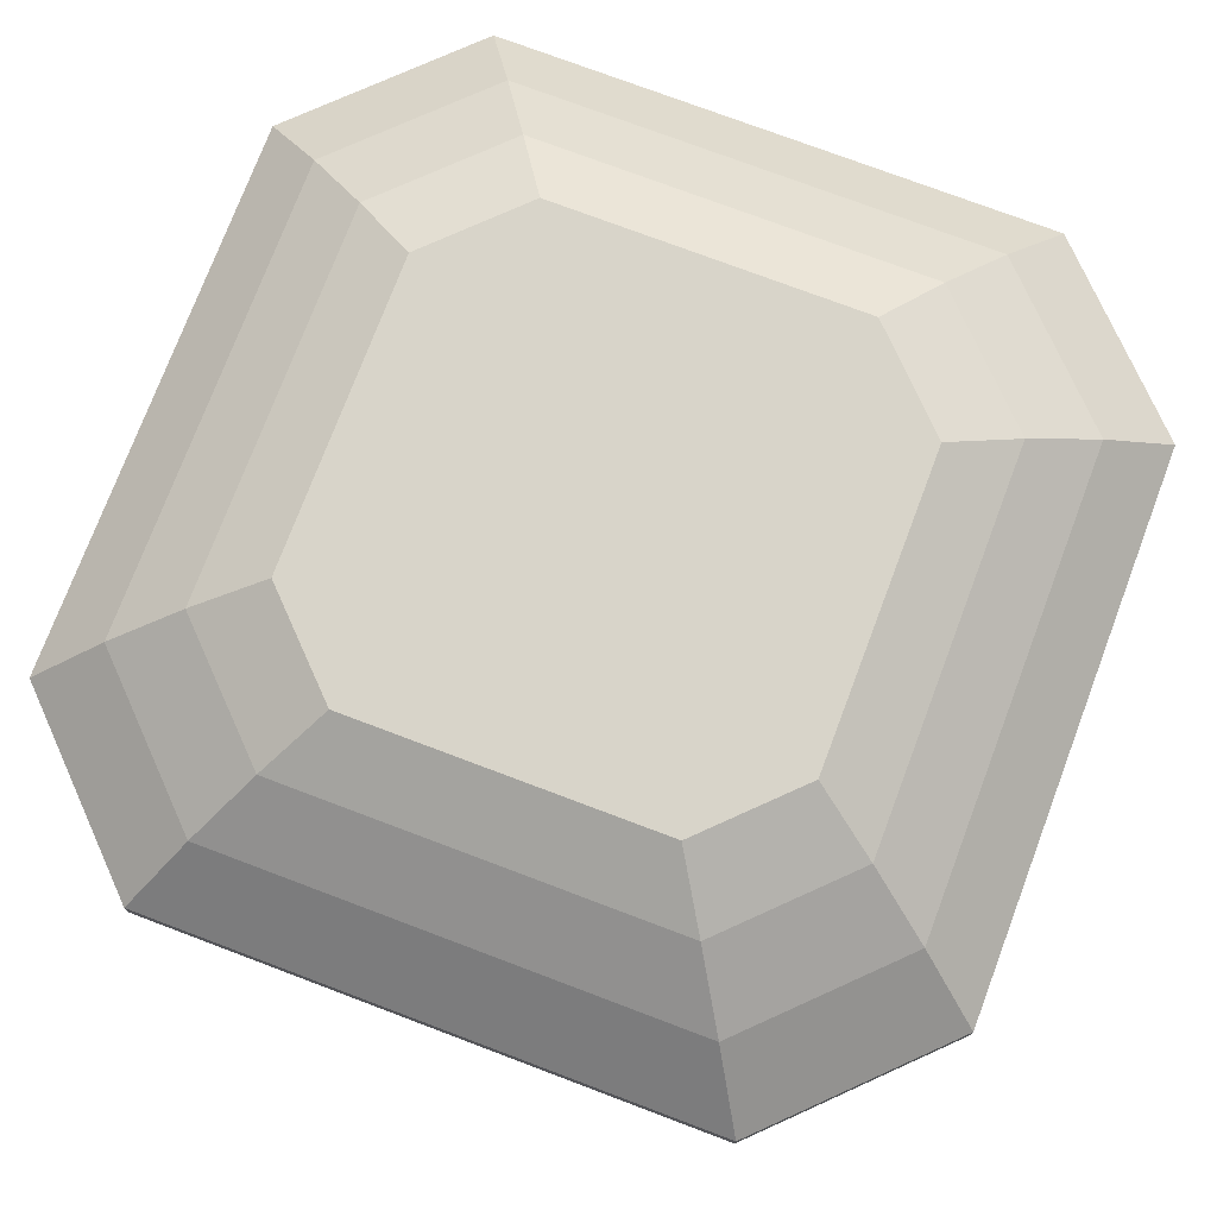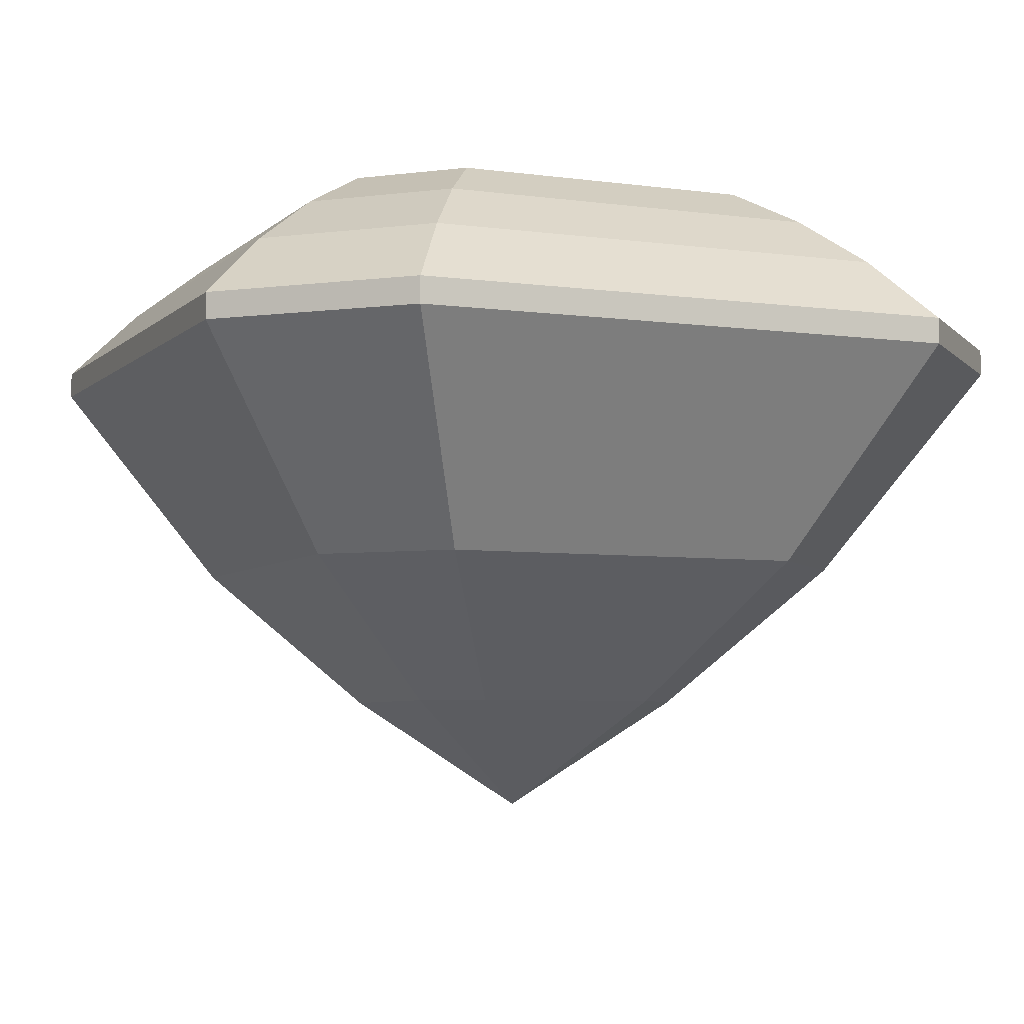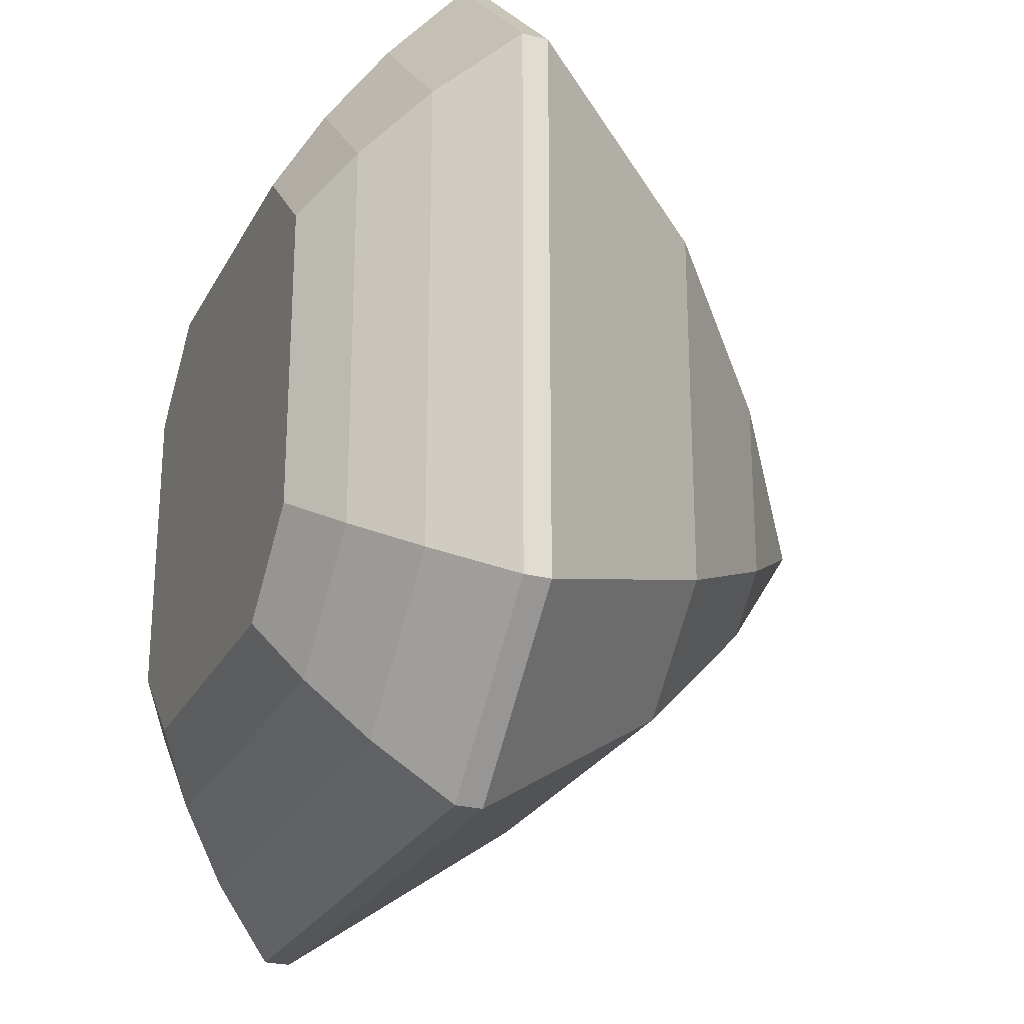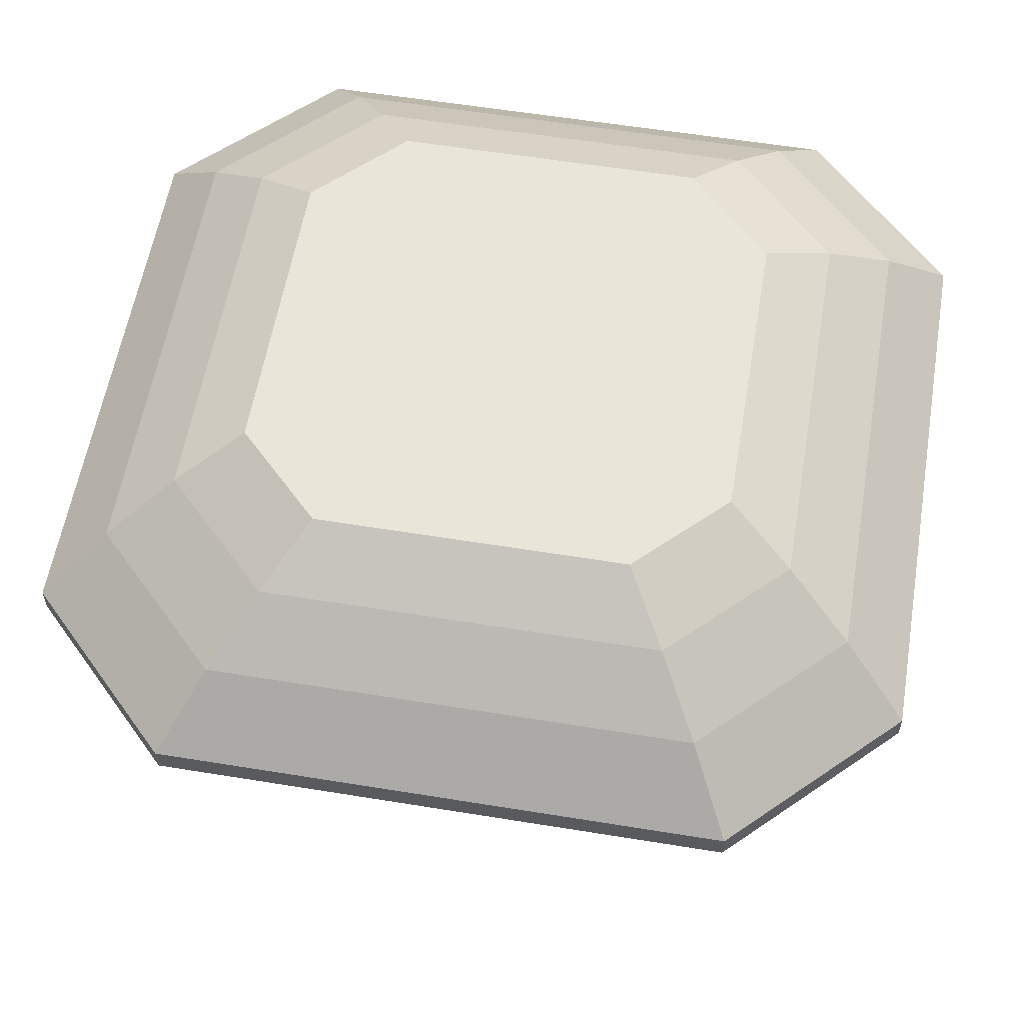
<metadata>
{"format":"obj","ext":"obj","renderer":"f3d","projection":"perspective","resolution":1024,"background":"white","views":[{"elev":75.3,"azim":20.7,"up":"+Y"},{"elev":-5.5,"azim":-23.3,"up":"+Y"},{"elev":-25.3,"azim":-112.3,"up":"+Z"},{"elev":57.9,"azim":9.6,"up":"+Y"}]}
</metadata>
<code>
o Gems+pack+1+common+gems
v -0.2585 -1.018 0.5099
v 0.06183 -1.018 0.5099
v 0.3821 -1.018 0.5099
v 0.2753 -1.146 0.3432
v 0.1684 -1.274 0.1766
v 0.06158 -1.402 0.009904
v -0.0451 -1.274 0.1766
v -0.1518 -1.146 0.3432
v -0.7634 0.8285 0.5379
v -0.7634 0.8285 0.009903
v -0.7634 0.8285 -0.5181
v 0.59 0.8285 0.8349
v 0.062 0.8285 0.8349
v -0.466 0.8285 0.8349
v 0.8868 0.8285 -0.5181
v 0.8868 0.8285 0.009903
v 0.8868 0.8285 0.5379
v -0.466 0.8285 -0.8151
v 0.062 0.8285 -0.8151
v 0.59 0.8285 -0.8151
v -0.6147 0.8285 0.6864
v 0.7384 0.8285 0.6864
v 0.7384 0.8285 -0.6666
v -0.6147 0.8285 -0.6666
v -0.2585 -1.018 0.5099
v 0.06158 -1.402 0.009904
v -0.4393 -1.018 0.3299
v -0.0451 -1.274 0.1766
v -0.1518 -1.146 0.3432
v -0.2724 -1.146 0.2232
v -0.1054 -1.274 0.1166
v -0.4393 -1.018 0.3299
v 0.06158 -1.402 0.009904
v -0.4393 -1.018 -0.3101
v -0.4393 -1.018 0.009904
v -0.1054 -1.274 0.1166
v -0.2724 -1.146 0.2232
v -0.2724 -1.146 -0.2034
v -0.1054 -1.274 -0.09676
v -0.4393 -1.018 -0.3101
v 0.06158 -1.402 0.009904
v -0.2585 -1.018 -0.4901
v -0.1054 -1.274 -0.09676
v -0.2724 -1.146 -0.2034
v -0.1518 -1.146 -0.3234
v -0.0451 -1.274 -0.1568
v -0.2585 -1.018 -0.4901
v 0.06158 -1.402 0.009904
v 0.3821 -1.018 -0.4901
v 0.06183 -1.018 -0.4901
v -0.0451 -1.274 -0.1568
v -0.1518 -1.146 -0.3234
v 0.2753 -1.146 -0.3234
v 0.1684 -1.274 -0.1568
v 0.3821 -1.018 -0.4901
v 0.06158 -1.402 0.009904
v 0.562 -1.018 -0.3101
v 0.1684 -1.274 -0.1568
v 0.2753 -1.146 -0.3234
v 0.3952 -1.146 -0.2034
v 0.2284 -1.274 -0.09676
v 0.562 -1.018 -0.3101
v 0.06158 -1.402 0.009904
v 0.562 -1.018 0.3299
v 0.562 -1.018 0.009904
v 0.2284 -1.274 -0.09676
v 0.3952 -1.146 -0.2034
v 0.3952 -1.146 0.2232
v 0.2284 -1.274 0.1166
v 0.562 -1.018 0.3299
v 0.06158 -1.402 0.009904
v 0.3821 -1.018 0.5099
v 0.2753 -1.146 0.3432
v 0.1684 -1.274 0.1766
v 0.2284 -1.274 0.1166
v 0.3952 -1.146 0.2232
v -0.939 -0.5259 -0.6301
v -0.4393 -1.018 -0.3101
v -0.5782 -0.5259 -0.9901
v -0.2585 -1.018 -0.4901
v -0.7586 -0.5259 -0.8101
v -0.6059 -0.8537 -0.4168
v -0.7724 -0.6898 -0.5234
v -0.4716 -0.6898 -0.8234
v -0.365 -0.8537 -0.6568
v -0.5782 -0.5259 -0.9901
v -0.2585 -1.018 -0.4901
v 0.7019 -0.5259 -0.9901
v 0.542 -0.7718 -0.7401
v 0.3821 -1.018 -0.4901
v 0.06183 -1.018 -0.4901
v 0.06183 -0.5259 -0.9901
v -0.365 -0.8537 -0.6568
v -0.4716 -0.6898 -0.8234
v 0.7019 -0.5259 -0.9901
v 0.3821 -1.018 -0.4901
v 1.062 -0.5259 -0.6301
v 0.562 -1.018 -0.3101
v 0.542 -0.7718 -0.7401
v 0.8118 -0.7718 -0.4701
v 1.062 -0.5259 -0.6301
v 0.562 -1.018 -0.3101
v 1.062 -0.5259 0.6499
v 0.562 -1.018 0.3299
v 0.562 -1.018 0.009904
v 1.062 -0.5259 0.009903
v 0.8118 -0.7718 -0.4701
v 0.8118 -0.7718 0.4899
v 1.062 -0.5259 0.6499
v 0.562 -1.018 0.3299
v 0.7019 -0.5259 1.01
v 0.3821 -1.018 0.5099
v 0.8118 -0.7718 0.4899
v 0.542 -0.7718 0.7599
v 0.7019 -0.5259 1.01
v 0.542 -0.7718 0.7599
v 0.3821 -1.018 0.5099
v -0.5782 -0.5259 1.01
v -0.4183 -0.7718 0.7599
v -0.2585 -1.018 0.5099
v 0.06183 -1.018 0.5099
v 0.06183 -0.5259 1.01
v -0.5782 -0.5259 1.01
v -0.2585 -1.018 0.5099
v -0.939 -0.5259 0.6499
v -0.4393 -1.018 0.3299
v -0.4183 -0.7718 0.7599
v -0.6892 -0.7718 0.4899
v -0.939 -0.5259 0.6499
v -0.4393 -1.018 0.3299
v -0.939 -0.5259 -0.6301
v -0.4393 -1.018 -0.3101
v -0.4393 -1.018 0.009904
v -0.7724 -0.6898 -0.5234
v -0.6059 -0.8537 -0.4168
v -0.939 -0.5259 0.009903
v -0.6892 -0.7718 0.4899
v -0.898 0.2021 -1.49
v -0.5782 -0.5259 -0.9901
v 1.022 0.2021 -1.49
v 0.7019 -0.5259 -0.9901
v 0.06183 -0.5259 -0.9901
v 0.06183 0.2021 -1.49
v -0.7381 -0.1619 -1.24
v 0.8618 -0.1619 -1.24
v 1.022 0.2021 -1.49
v 0.7019 -0.5259 -0.9901
v 1.561 0.2021 -0.9501
v 1.062 -0.5259 -0.6301
v 1.292 0.2021 -1.22
v 0.8618 -0.1619 -1.24
v 1.311 -0.1619 -0.7901
v 1.561 0.2021 -0.9501
v 1.311 -0.1619 -0.7901
v 1.062 -0.5259 -0.6301
v 1.561 0.2021 0.9699
v 1.311 -0.1619 0.8099
v 1.062 -0.5259 0.6499
v 1.062 -0.5259 0.009903
v 1.561 0.2021 0.009903
v 1.561 0.2021 0.9699
v 1.062 -0.5259 0.6499
v 1.022 0.2021 1.51
v 0.7019 -0.5259 1.01
v 1.292 0.2021 1.24
v 1.311 -0.1619 0.8099
v 0.8618 -0.1619 1.26
v 1.022 0.2021 1.51
v 0.7019 -0.5259 1.01
v -0.898 0.2021 1.51
v -0.5782 -0.5259 1.01
v 0.06183 -0.5259 1.01
v 0.06183 0.2021 1.51
v 0.8618 -0.1619 1.26
v -0.7381 -0.1619 1.26
v -0.898 0.2021 1.51
v -0.5782 -0.5259 1.01
v -1.439 0.2021 0.9699
v -0.939 -0.5259 0.6499
v -1.168 0.2021 1.24
v -0.7381 -0.1619 1.26
v -1.189 -0.1619 0.8099
v -1.439 0.2021 0.9699
v -1.189 -0.1619 0.8099
v -0.939 -0.5259 0.6499
v -1.439 0.2021 -0.9501
v -1.189 -0.1619 -0.7901
v -0.939 -0.5259 -0.6301
v -0.939 -0.5259 0.009903
v -1.439 0.2021 0.009903
v -1.439 0.2021 -0.9501
v -0.939 -0.5259 -0.6301
v -0.7586 -0.5259 -0.8101
v -0.898 0.2021 -1.49
v -0.5782 -0.5259 -0.9901
v -0.7381 -0.1619 -1.24
v -1.168 0.2021 -1.22
v -1.189 -0.1619 -0.7901
v -0.898 0.2921 1.51
v -0.898 0.2021 1.51
v -1.439 0.2921 0.9699
v -1.439 0.2021 0.9699
v -1.168 0.2021 1.24
v -1.168 0.2921 1.24
v -1.439 0.2921 0.9699
v -1.439 0.2021 0.9699
v -1.439 0.2921 -0.9501
v -1.439 0.2021 -0.9501
v -1.439 0.2021 0.009903
v -1.439 0.2921 0.009903
v -1.439 0.2921 -0.9501
v -1.439 0.2021 -0.9501
v -0.898 0.2921 -1.49
v -0.898 0.2021 -1.49
v -1.168 0.2021 -1.22
v -1.168 0.2921 -1.22
v -0.898 0.2921 -1.49
v -0.898 0.2021 -1.49
v 1.022 0.2921 -1.49
v 1.022 0.2021 -1.49
v 0.06183 0.2021 -1.49
v 0.06183 0.2921 -1.49
v 1.022 0.2921 -1.49
v 1.022 0.2021 -1.49
v 1.561 0.2921 -0.9501
v 1.561 0.2021 -0.9501
v 1.292 0.2021 -1.22
v 1.292 0.2921 -1.22
v 1.561 0.2921 -0.9501
v 1.561 0.2021 -0.9501
v 1.561 0.2921 0.9699
v 1.561 0.2021 0.9699
v 1.561 0.2021 0.009903
v 1.561 0.2921 0.009903
v 1.561 0.2921 0.9699
v 1.561 0.2021 0.9699
v 1.022 0.2921 1.51
v 1.022 0.2021 1.51
v 1.292 0.2021 1.24
v 1.292 0.2921 1.24
v 1.022 0.2921 1.51
v 1.022 0.2021 1.51
v -0.898 0.2921 1.51
v -0.898 0.2021 1.51
v 0.06183 0.2021 1.51
v 0.06183 0.2921 1.51
v -1.214 0.5173 0.8259
v -1.439 0.2921 0.9699
v -1.214 0.5173 -0.8061
v -1.439 0.2921 -0.9501
v -1.439 0.2921 0.009903
v -1.214 0.5173 0.009903
v -1.214 0.5173 -0.8061
v -1.439 0.2921 -0.9501
v -0.7541 0.5173 -1.265
v -0.898 0.2921 -1.49
v -1.168 0.2921 -1.22
v -1.061 0.5173 -0.9591
v -0.9074 0.5173 -1.112
v -0.7541 0.5173 -1.265
v -0.898 0.2921 -1.49
v 0.8778 0.5173 -1.265
v 1.022 0.2921 -1.49
v 0.06183 0.2921 -1.49
v 0.06183 0.5173 -1.265
v 0.8778 0.5173 -1.265
v 1.022 0.2921 -1.49
v 1.336 0.5173 -0.8061
v 1.561 0.2921 -0.9501
v 1.292 0.2921 -1.22
v 1.107 0.5173 -1.036
v 1.336 0.5173 -0.8061
v 1.561 0.2921 -0.9501
v 1.336 0.5173 0.8259
v 1.561 0.2921 0.9699
v 1.561 0.2921 0.009903
v 1.336 0.5173 0.009903
v 1.336 0.5173 0.8259
v 1.561 0.2921 0.9699
v 0.8778 0.5173 1.285
v 1.022 0.2921 1.51
v 1.292 0.2921 1.24
v 1.107 0.5173 1.055
v 0.8778 0.5173 1.285
v 1.022 0.2921 1.51
v -0.7541 0.5173 1.285
v -0.898 0.2921 1.51
v 0.06183 0.2921 1.51
v 0.06183 0.5173 1.285
v -0.7541 0.5173 1.285
v -0.898 0.2921 1.51
v -1.214 0.5173 0.8259
v -1.439 0.2921 0.9699
v -1.168 0.2921 1.24
v -0.9074 0.5173 1.132
v -1.061 0.5173 0.9789
v -0.6102 0.6932 -1.04
v -0.7541 0.5173 -1.265
v -0.989 0.6932 -0.6621
v -1.214 0.5173 -0.8061
v -1.061 0.5173 -0.9591
v -0.9074 0.5173 -1.112
v -0.7365 0.6932 -0.9141
v -0.8627 0.6932 -0.7881
v -0.6822 0.6052 -1.153
v -1.101 0.6052 -0.7341
v -0.989 0.6932 -0.6621
v -1.214 0.5173 -0.8061
v -0.989 0.6932 0.6819
v -1.214 0.5173 0.8259
v -1.214 0.5173 0.009903
v -1.101 0.6052 0.7539
v -0.989 0.6932 0.009903
v -1.101 0.6052 -0.7341
v 0.7339 0.6932 1.06
v 0.8778 0.5173 1.285
v 1.112 0.6932 0.6819
v 1.336 0.5173 0.8259
v 1.107 0.5173 1.055
v 0.9228 0.6932 0.8709
v 1.112 0.6932 0.6819
v 1.336 0.5173 0.8259
v 1.112 0.6932 -0.6621
v 1.336 0.5173 -0.8061
v 1.336 0.5173 0.009903
v 1.112 0.6932 0.009903
v 1.112 0.6932 -0.6621
v 1.336 0.5173 -0.8061
v 0.7339 0.6932 -1.04
v 0.8778 0.5173 -1.265
v 1.107 0.5173 -1.036
v 0.9228 0.6932 -0.8511
v 0.7339 0.6932 -1.04
v 0.8778 0.5173 -1.265
v -0.6102 0.6932 -1.04
v -0.7541 0.5173 -1.265
v 0.06183 0.5173 -1.265
v -0.6822 0.6052 -1.153
v 0.06183 0.6932 -1.04
v -0.989 0.6932 0.6819
v -1.214 0.5173 0.8259
v -0.6102 0.6932 1.06
v -0.7541 0.5173 1.285
v -0.9074 0.5173 1.132
v -1.061 0.5173 0.9789
v -1.101 0.6052 0.7539
v -0.8627 0.6932 0.8079
v -0.7365 0.6932 0.9339
v -0.6822 0.6052 1.172
v -0.6102 0.6932 1.06
v -0.7541 0.5173 1.285
v 0.7339 0.6932 1.06
v 0.8778 0.5173 1.285
v 0.06183 0.5173 1.285
v 0.06183 0.6932 1.06
v -0.6822 0.6052 1.172
v -0.7634 0.8285 0.5379
v -0.8762 0.7608 0.6099
v -0.989 0.6932 0.6819
v -0.7634 0.8285 -0.5181
v -0.8762 0.7608 -0.5901
v -0.989 0.6932 -0.6621
v -0.7634 0.8285 0.009903
v -0.989 0.6932 0.009903
v -0.7634 0.8285 -0.5181
v -0.989 0.6932 -0.6621
v -0.466 0.8285 -0.8151
v -0.6102 0.6932 -1.04
v -0.7365 0.6932 -0.9141
v -0.8627 0.6932 -0.7881
v -0.6147 0.8285 -0.6666
v -0.8762 0.7608 -0.5901
v -0.5381 0.7608 -0.9276
v -0.466 0.8285 -0.8151
v -0.5381 0.7608 -0.9276
v -0.6102 0.6932 -1.04
v 0.59 0.8285 -0.8151
v 0.7339 0.6932 -1.04
v 0.062 0.8285 -0.8151
v 0.06183 0.6932 -1.04
v 0.59 0.8285 -0.8151
v 0.7339 0.6932 -1.04
v 0.8868 0.8285 -0.5181
v 1.112 0.6932 -0.6621
v 0.9228 0.6932 -0.8511
v 0.7384 0.8285 -0.6666
v 0.8868 0.8285 -0.5181
v 1.112 0.6932 -0.6621
v 0.8868 0.8285 0.5379
v 1.112 0.6932 0.6819
v 0.8868 0.8285 0.009903
v 1.112 0.6932 0.009903
v 0.8868 0.8285 0.5379
v 1.112 0.6932 0.6819
v 0.59 0.8285 0.8349
v 0.7339 0.6932 1.06
v 0.9228 0.6932 0.8709
v 0.7384 0.8285 0.6864
v 0.59 0.8285 0.8349
v 0.7339 0.6932 1.06
v -0.466 0.8285 0.8349
v -0.5381 0.7608 0.9474
v -0.6102 0.6932 1.06
v 0.062 0.8285 0.8349
v 0.06183 0.6932 1.06
v -0.466 0.8285 0.8349
v -0.6102 0.6932 1.06
v -0.7634 0.8285 0.5379
v -0.989 0.6932 0.6819
v -0.8627 0.6932 0.8079
v -0.7365 0.6932 0.9339
v -0.8762 0.7608 0.6099
v -0.6147 0.8285 0.6864
v -0.5381 0.7608 0.9474
f 5 8 7
f 7 6 5
f 1 8 2
f 4 3 2
f 4 8 5
f 2 8 4
f 24 11 10
f 24 19 18
f 19 24 10
f 21 10 9
f 21 14 13
f 10 21 13
f 13 19 10
f 19 16 23
f 23 16 15
f 19 13 16
f 22 13 12
f 16 13 22
f 22 17 16
f 23 20 19
f 29 25 27 30
f 26 28 31
f 28 29 30 31
f 35 37 32
f 33 36 39
f 36 37 38 39
f 38 35 34
f 38 37 35
f 44 40 42 45
f 41 43 46
f 43 44 45 46
f 50 52 47
f 48 51 54
f 51 52 53 54
f 53 50 49
f 53 52 50
f 59 55 57 60
f 56 58 61
f 58 59 60 61
f 65 67 62
f 63 66 69
f 66 67 68 69
f 68 65 64
f 68 67 65
f 76 70 72 73
f 71 75 74
f 75 76 73 74
f 81 83 77
f 78 82 85 80
f 82 83 81
f 84 81 79
f 81 84 85
f 81 85 82
f 92 94 86
f 91 87 93
f 93 94 89
f 89 92 88
f 90 91 89
f 89 91 93
f 92 89 94
f 99 95 97 100
f 96 99 100 98
f 107 101 106
f 107 105 102
f 108 107 106
f 107 108 105
f 108 104 105
f 103 108 106
f 113 109 111 114
f 110 113 114 112
f 116 115 122
f 116 121 117
f 119 116 122
f 116 119 121
f 119 120 121
f 118 119 122
f 127 123 125 128
f 124 127 128 126
f 137 129 136
f 137 133 130
f 133 137 136
f 134 135 136
f 132 133 135
f 135 133 136
f 131 134 136
f 144 138 143
f 144 142 139
f 145 144 143
f 144 145 142
f 145 141 142
f 140 145 143
f 150 151 146
f 147 151 152 149
f 152 150 148
f 150 152 151
f 154 153 160
f 154 159 155
f 157 154 160
f 154 157 159
f 157 158 159
f 156 157 160
f 165 166 161
f 162 166 167 164
f 167 165 163
f 165 167 166
f 175 172 174
f 174 172 169
f 173 174 168
f 175 173 170
f 175 171 172
f 173 175 174
f 180 181 176
f 180 177 181
f 182 180 178
f 180 182 179
f 177 180 179
f 184 187 188 189
f 184 189 185
f 190 184 183
f 187 190 186
f 190 187 184
f 198 191 197
f 198 193 192
f 193 198 197
f 197 196 193
f 196 195 193
f 194 196 197
f 199 204 203 200
f 202 203 204 201
f 205 210 209 206
f 208 209 210 207
f 215 212 211 216
f 216 213 214 215
f 218 217 222 221
f 219 220 221 222
f 224 223 228 227
f 225 226 227 228
f 230 229 234 233
f 231 232 233 234
f 236 235 240 239
f 237 238 239 240
f 242 241 246 245
f 243 244 245 246
f 247 252 251 248
f 250 251 252 249
f 253 258 257 254
f 256 259 255
f 259 256 257
f 258 259 257
f 264 261 260 265
f 265 262 263 264
f 267 266 271 270
f 268 269 270 271
f 272 277 276 273
f 275 276 277 274
f 278 283 282 279
f 281 282 283 280
f 288 285 284 289
f 289 286 287 288
f 290 295 294 291
f 293 296 292
f 296 293 294
f 295 296 294
f 305 303 297
f 298 302 305
f 303 305 302
f 301 304 303 302
f 306 299 304
f 300 306 301
f 304 301 306
f 314 313 307
f 314 308 311
f 312 313 314
f 314 311 312
f 312 311 310
f 309 313 312
f 315 316 319 320
f 318 317 320 319
f 325 326 321 322
f 326 325 324 323
f 328 331 332 327
f 329 332 331 330
f 334 337 339 333
f 339 337 338
f 338 337 336
f 335 339 338
f 346 347 340
f 341 345 346
f 347 346 345
f 344 348 347 345
f 349 342 348
f 343 349 344
f 348 344 349
f 355 350 356
f 354 356 351
f 355 354 353 352
f 356 354 355
f 358 357 363
f 358 364 359
f 361 358 363
f 358 361 364
f 361 362 364
f 360 361 363
f 371 370 372
f 372 370 366
f 371 372 365
f 373 371 367
f 368 369 373
f 371 373 369
f 370 371 369
f 379 375 374
f 380 376 375
f 375 377 378
f 378 380 375
f 377 375 379
f 385 382 381 386
f 386 383 384 385
f 392 388 387 391
f 391 389 390 392
f 393 398 397 394
f 396 397 398 395
f 402 400 399
f 404 402 399
f 400 402 405
f 402 403 405
f 401 402 404
f 413 411 414
f 414 411 407
f 413 414 406
f 412 413 408
f 409 410 412
f 413 412 410
f 411 413 410

</code>
